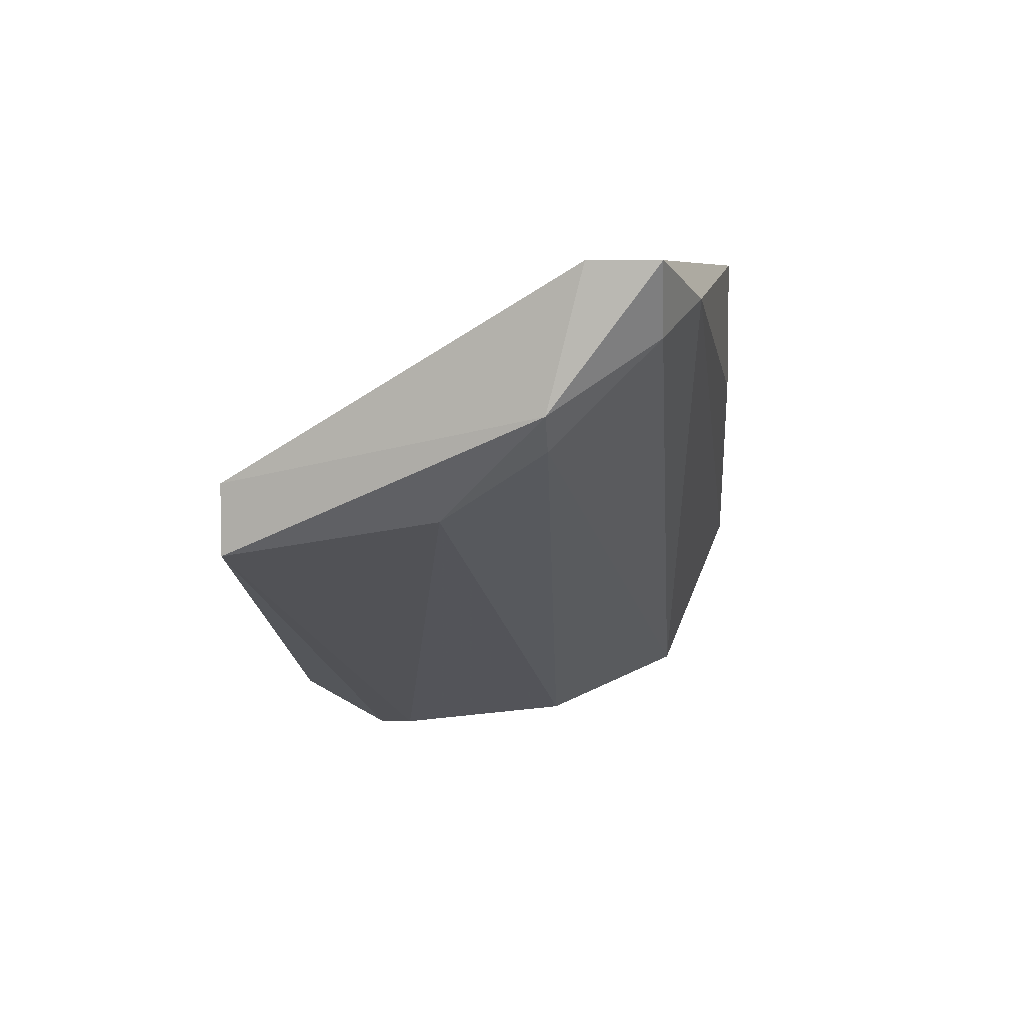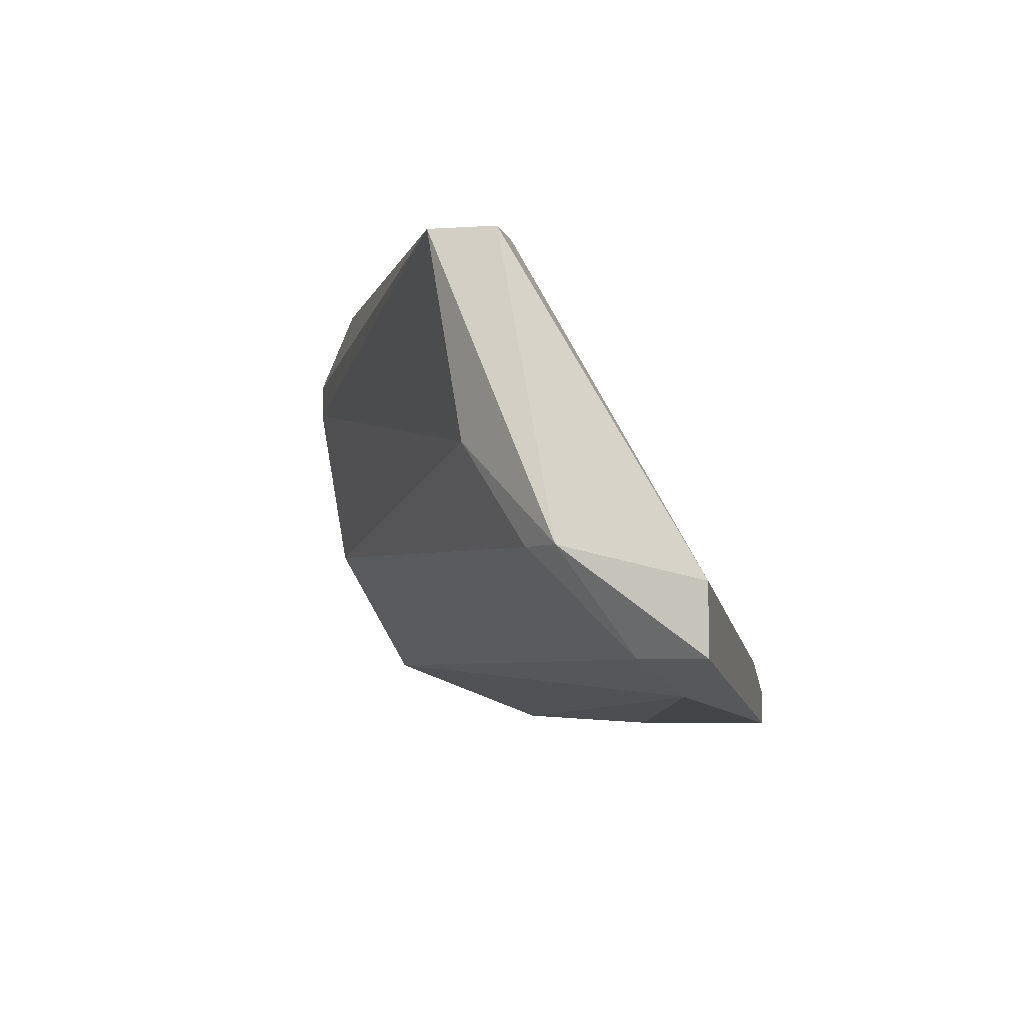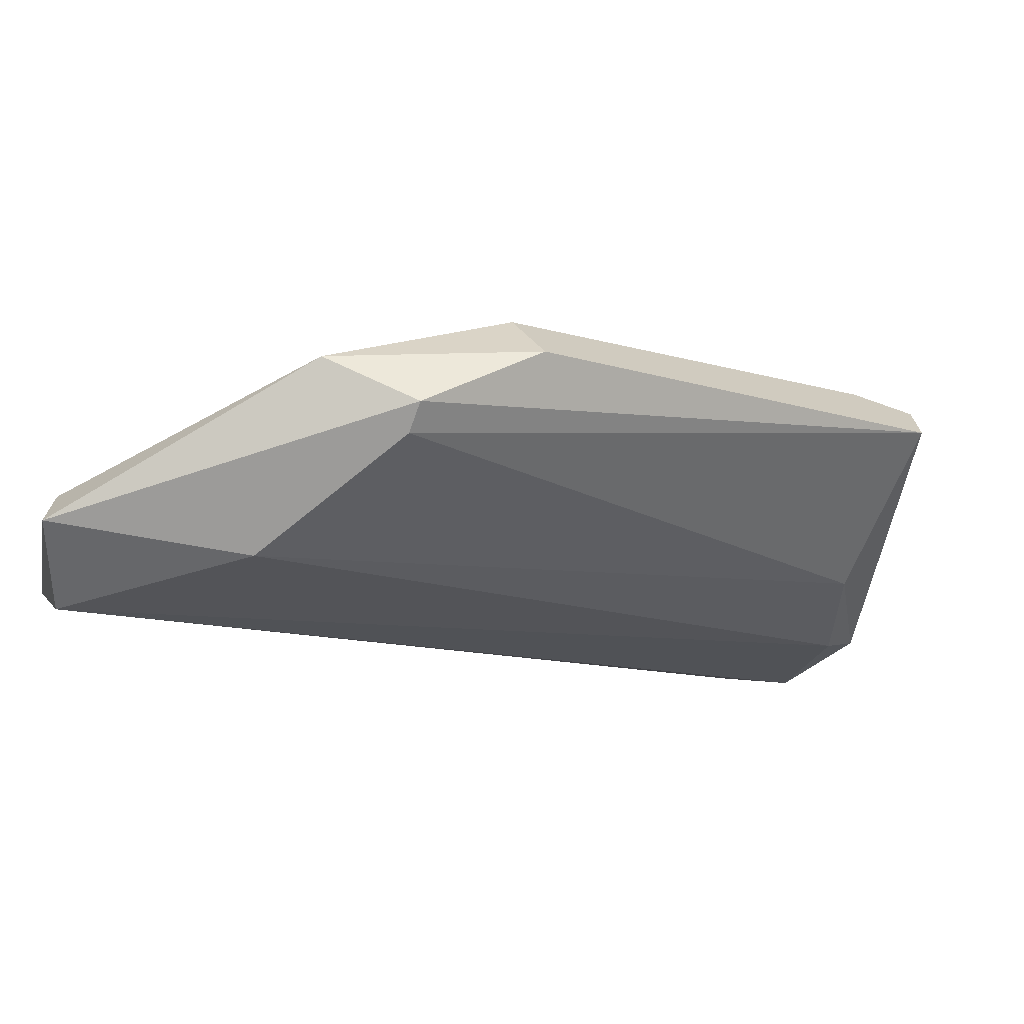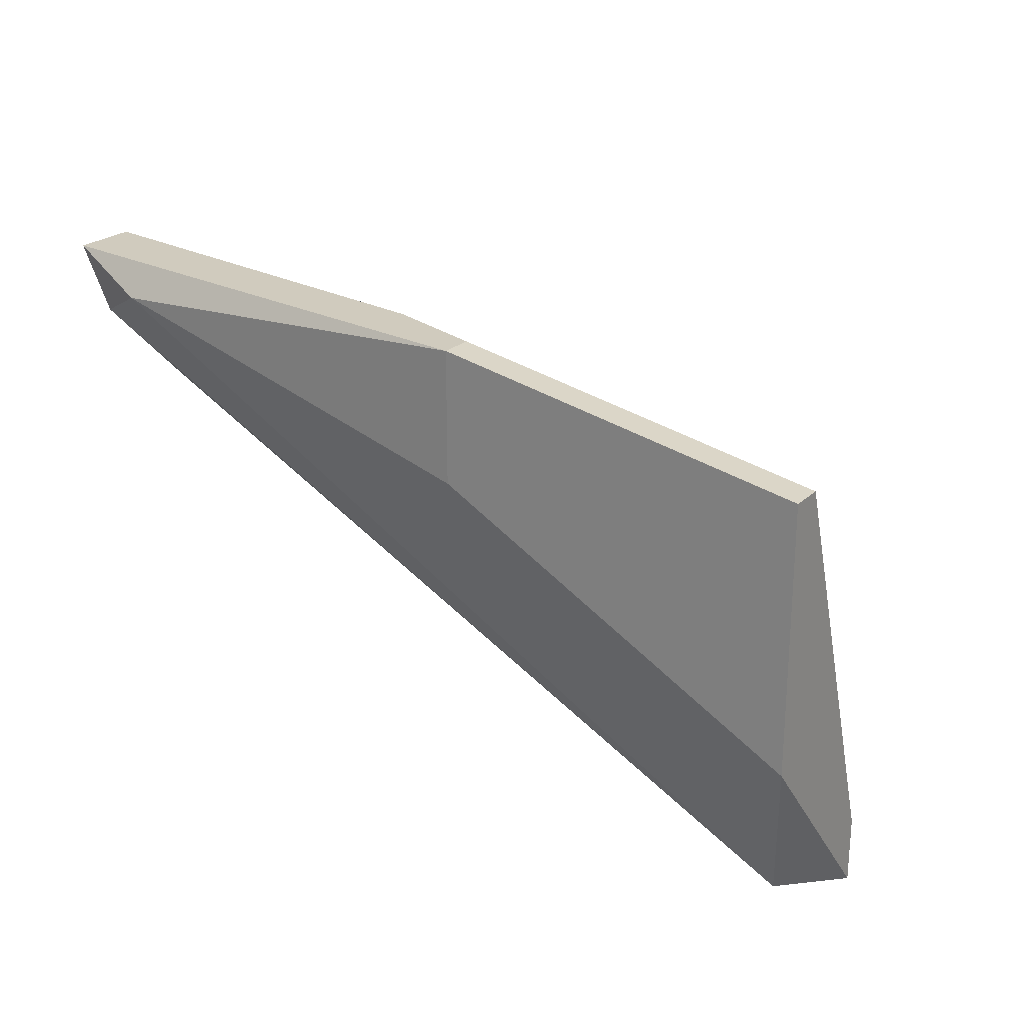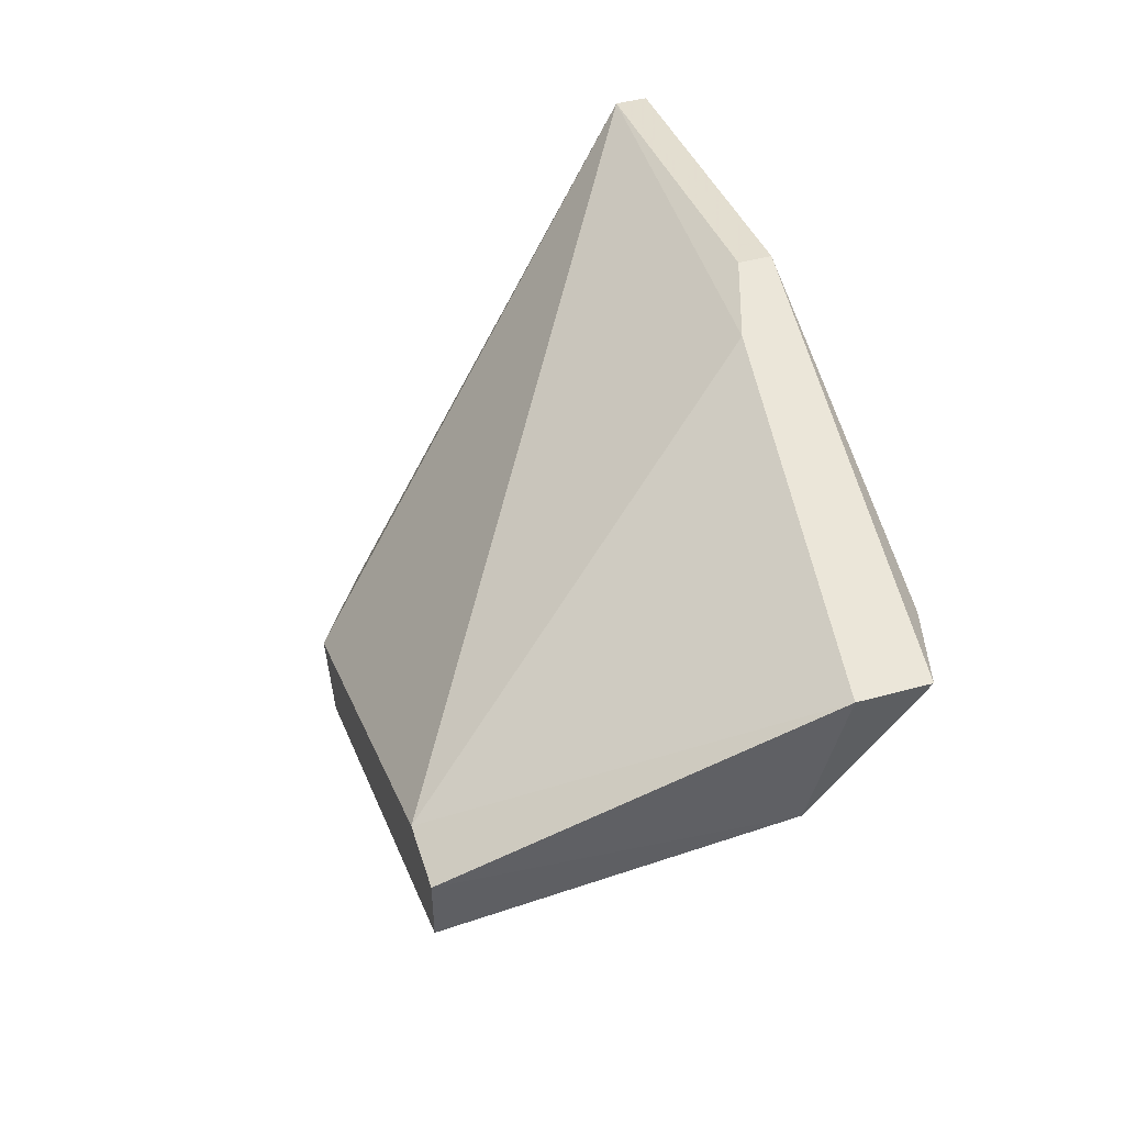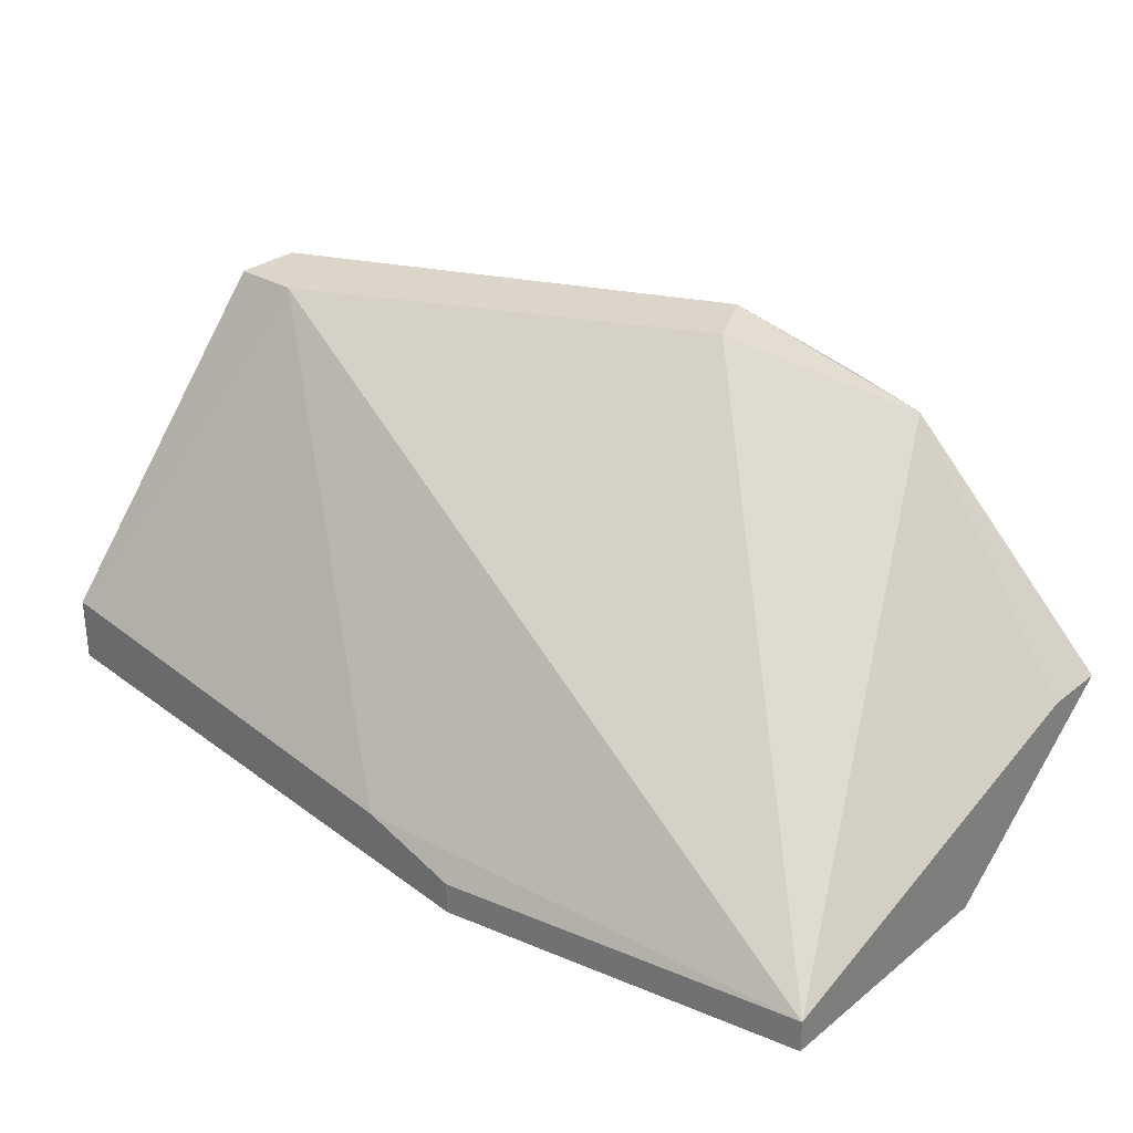
<metadata>
{"format":"obj","ext":"obj","renderer":"f3d","projection":"perspective","resolution":1024,"background":"white","views":[{"elev":6.4,"azim":-85.2,"up":"+Z"},{"elev":-4.7,"azim":-78.1,"up":"+Y"},{"elev":-69.9,"azim":160.3,"up":"+Z"},{"elev":23.4,"azim":34.0,"up":"+Z"},{"elev":46.8,"azim":-107.2,"up":"+Z"},{"elev":30.0,"azim":41.4,"up":"+Y"}]}
</metadata>
<code>
v 0.8365 0.2035 0.1915
v 0.8416 0.2315 0.161
v 0.8416 0.2341 0.161
v 0.7957 0.2162 0.1915
v 0.8059 0.2392 0.1864
v 0.8645 0.2061 0.1966
v 0.8619 0.2086 0.1635
v 0.7957 0.2086 0.2017
v 0.8492 0.2341 0.1635
v 0.8008 0.2392 0.1814
v 0.8365 0.2392 0.1712
v 0.8365 0.2061 0.2017
v 0.8645 0.2163 0.161
v 0.8492 0.2188 0.161
v 0.8645 0.2035 0.1763
v 0.7957 0.2137 0.2017
v 0.8008 0.2239 0.1839
v 0.7982 0.2086 0.1966
v 0.8365 0.2035 0.2017
v 0.8033 0.2061 0.1992
v 0.8645 0.2035 0.1966
v 0.7982 0.2162 0.189
v 0.8339 0.2392 0.1661
v 0.8288 0.2086 0.2017
v 0.8645 0.2163 0.1661
v 0.8008 0.2392 0.1864
f 16 5 26
f 3 2 10
f 5 6 11
f 6 9 11
f 10 5 11
f 2 3 13
f 3 9 13
f 2 13 14
f 13 7 14
f 7 13 15
f 13 6 15
f 4 8 16
f 8 12 16
f 10 2 17
f 4 10 17
f 2 14 17
f 8 4 18
f 6 12 19
f 12 8 19
f 15 1 20
f 7 15 20
f 8 18 20
f 18 7 20
f 1 19 20
f 19 8 20
f 1 15 21
f 15 6 21
f 19 1 21
f 6 19 21
f 14 7 22
f 4 17 22
f 17 14 22
f 18 4 22
f 7 18 22
f 9 3 23
f 3 10 23
f 11 9 23
f 10 11 23
f 6 5 24
f 12 6 24
f 5 16 24
f 16 12 24
f 9 6 25
f 6 13 25
f 13 9 25
f 10 4 26
f 5 10 26
f 4 16 26

</code>
